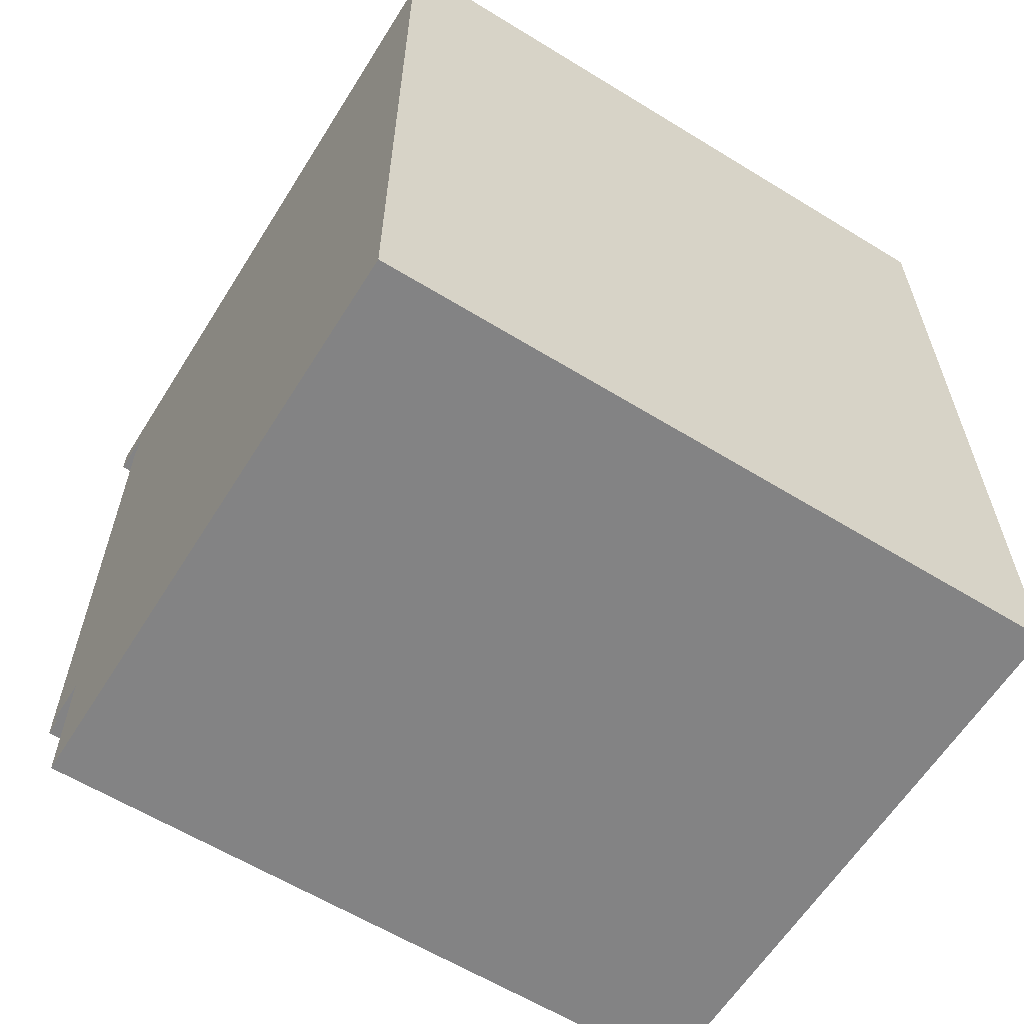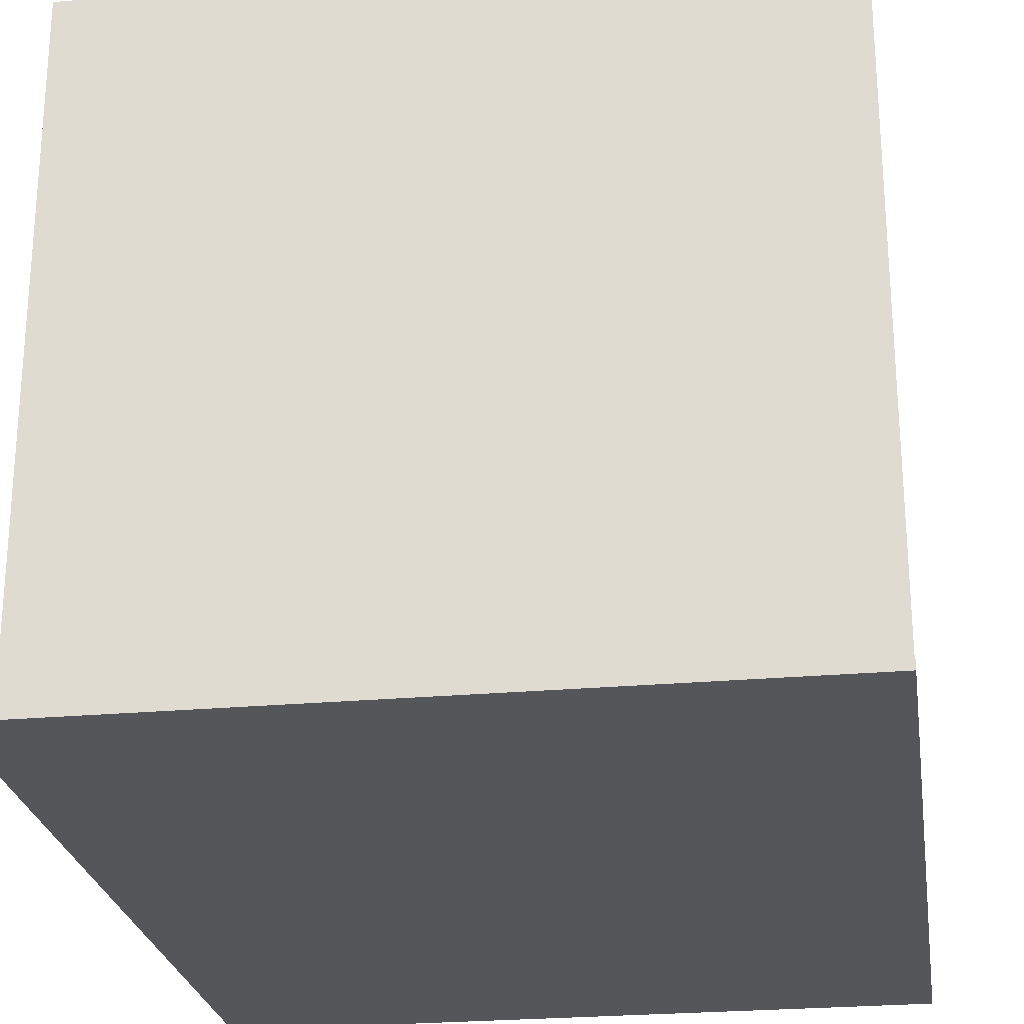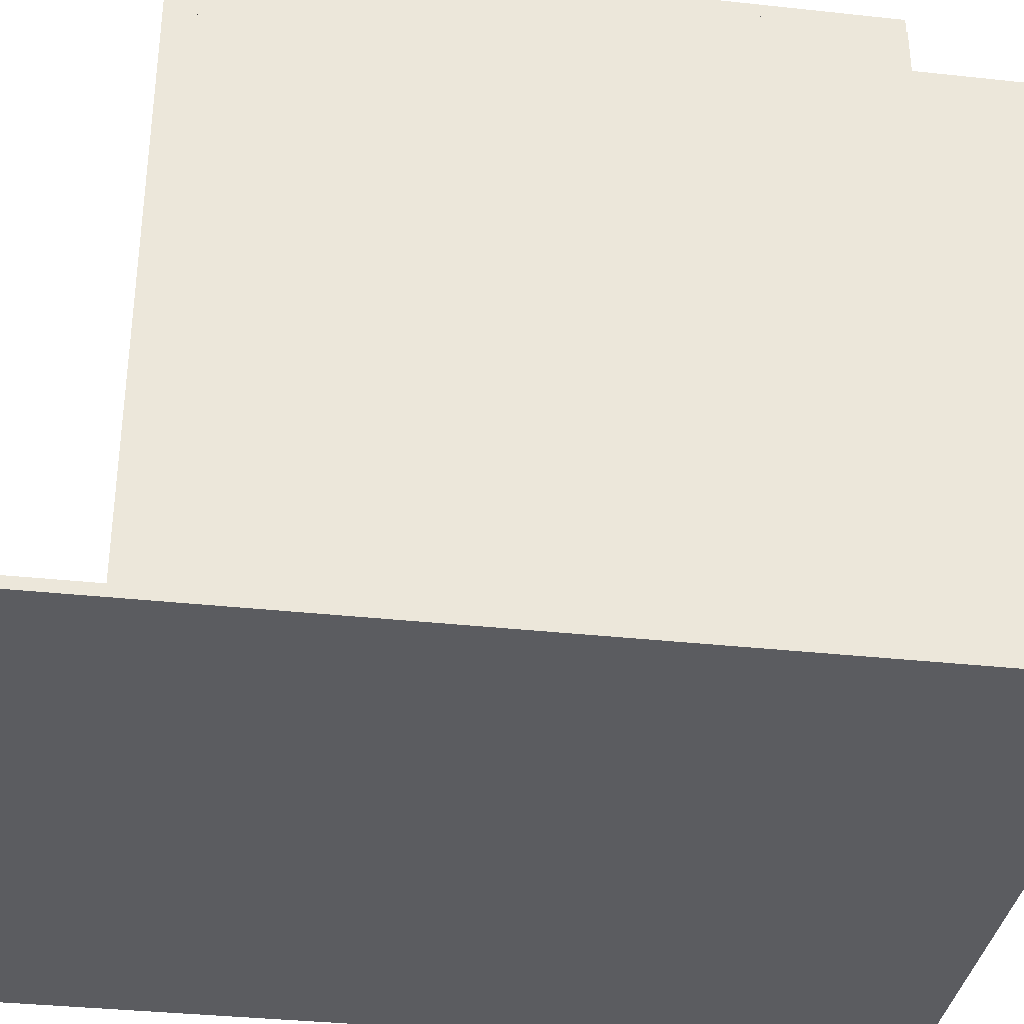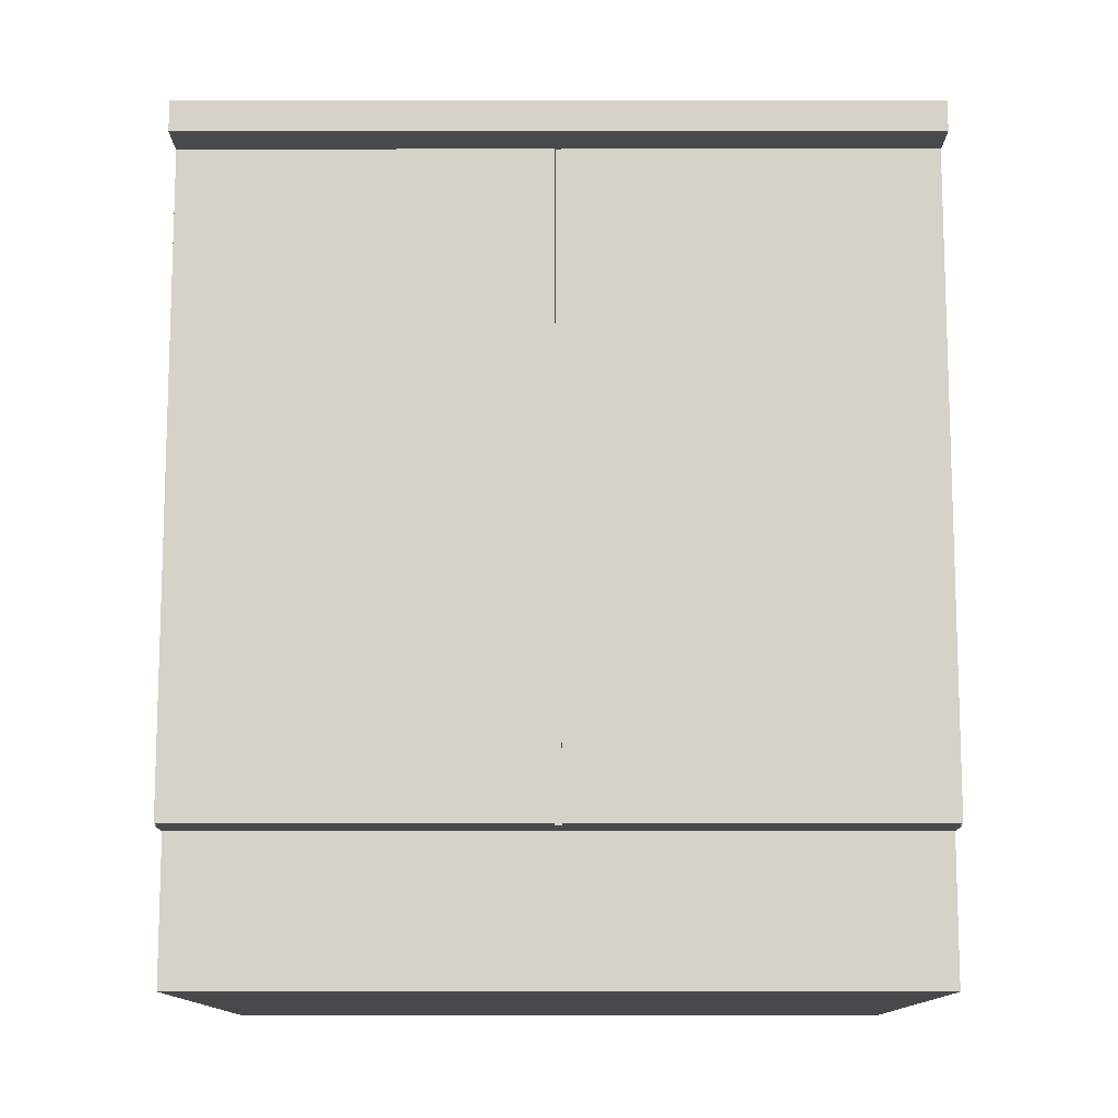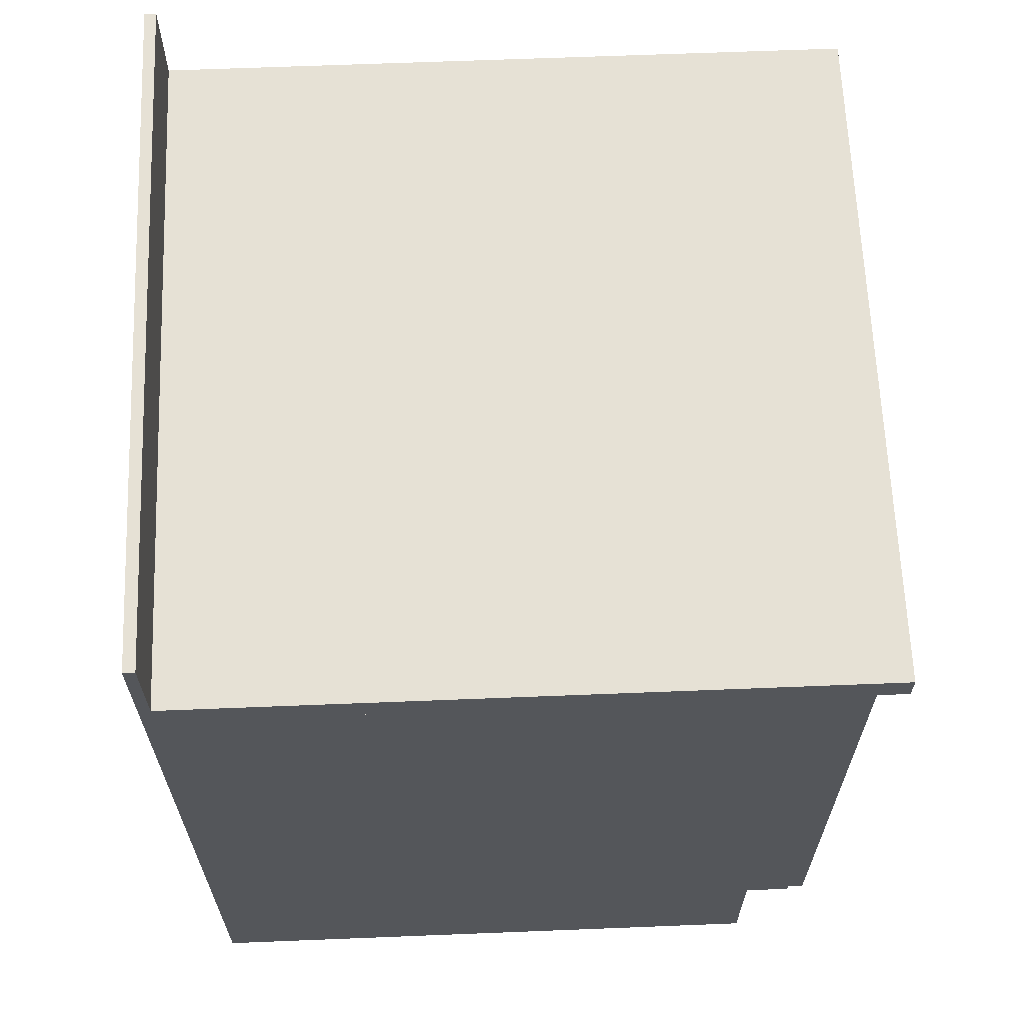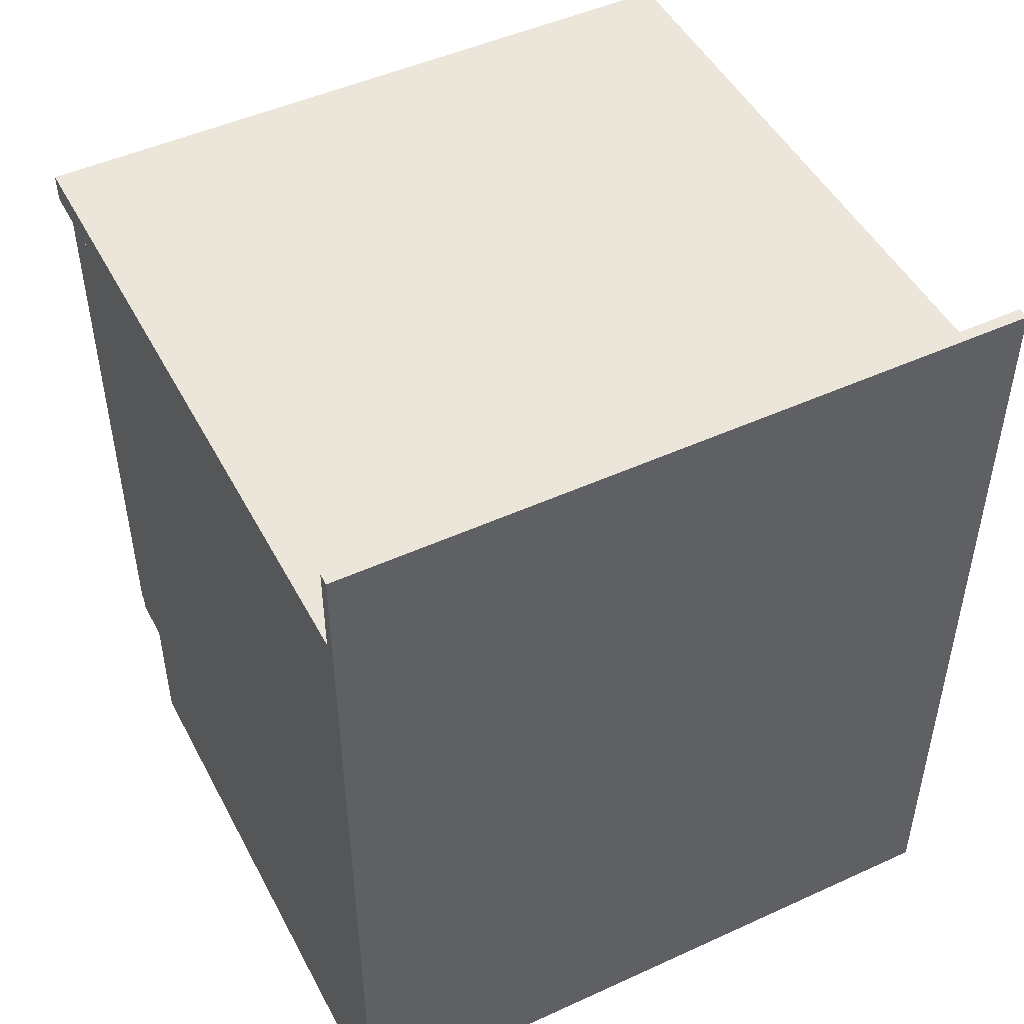
<metadata>
{"format":"obj","ext":"obj","renderer":"f3d","projection":"perspective","resolution":1024,"background":"white","views":[{"elev":-61.2,"azim":148.0,"up":"+Y"},{"elev":-25.1,"azim":-171.6,"up":"+Z"},{"elev":-34.8,"azim":-98.3,"up":"+Z"},{"elev":-12.1,"azim":0.1,"up":"+Y"},{"elev":64.5,"azim":-92.3,"up":"+Y"},{"elev":48.4,"azim":153.0,"up":"+Y"}]}
</metadata>
<code>
g Body_1
v 0.762 0.8255 0.7112
v 0.762 0.1524 0.7112
v 0.7588 0.8192 0.7112
v 0.7588 0.1524 0.7112
v 0.3842 0.8192 0.7112
v 0.3842 0.1524 0.7112
v 0.3778 0.8192 0.7112
v 0.3778 0.1524 0.7112
v 0.003175 0.8192 0.7112
v 0.003175 0.1524 0.7112
v 0 0.8255 0.7112
v 0 0.1524 0.7112
v 0.762 0 0
v 0.762 0 0.6604
v 0 0 0
v 0 0 0.6604
v 0.762 0.8255 0
v 0.762 0 0
v 0 0.8255 0
v 0 0 0
v 0.762 0.8255 0.7112
v 0.762 0.8255 0
v 0 0.8255 0.7112
v 0 0.8255 0
v 0.762 0.1524 0.7112
v 0.762 0.1524 0.6604
v 0.7588 0.1524 0.7302
v 0.7588 0.1524 0.7112
v 0.3842 0.1524 0.7302
v 0.3842 0.1524 0.7112
v 0.3778 0.1524 0.7302
v 0.3778 0.1524 0.7112
v 0.003175 0.1524 0.7302
v 0.003175 0.1524 0.7112
v 0 0.1524 0.7112
v 0 0.1524 0.6604
v 0.762 0 0.6604
v 0.762 0.1524 0.6604
v 0 0 0.6604
v 0 0.1524 0.6604
v 0.762 0 0.6604
v 0.762 0 0
v 0.762 0.1524 0.6604
v 0.762 0.8255 0
v 0.762 0.1524 0.7112
v 0.762 0.8255 0.7112
v 0 0.1524 0.7112
v 0 0.8255 0.7112
v 0 0.1524 0.6604
v 0 0.8255 0
v 0 0 0.6604
v 0 0 0
v 0.003175 0.1524 0.7302
v 0.003175 0.8192 0.7302
v 0.003175 0.1524 0.7112
v 0.003175 0.8192 0.7112
v 0.3778 0.8192 0.7302
v 0.3778 0.1524 0.7302
v 0.3778 0.8192 0.7112
v 0.3778 0.1524 0.7112
v 0.003175 0.8192 0.7302
v 0.3778 0.8192 0.7302
v 0.003175 0.8192 0.7112
v 0.3778 0.8192 0.7112
v 0.3778 0.1524 0.7302
v 0.3778 0.8192 0.7302
v 0.003175 0.1524 0.7302
v 0.003175 0.8192 0.7302
v 0.3842 0.1524 0.7302
v 0.3842 0.8192 0.7302
v 0.3842 0.1524 0.7112
v 0.3842 0.8192 0.7112
v 0.7588 0.8192 0.7302
v 0.7588 0.1524 0.7302
v 0.7588 0.8192 0.7112
v 0.7588 0.1524 0.7112
v 0.3842 0.8192 0.7302
v 0.7588 0.8192 0.7302
v 0.3842 0.8192 0.7112
v 0.7588 0.8192 0.7112
v 0.7588 0.1524 0.7302
v 0.7588 0.8192 0.7302
v 0.3842 0.1524 0.7302
v 0.3842 0.8192 0.7302
f 4 2 3
f 2 1 3
f 3 1 5
f 12 10 11
f 10 9 11
f 11 9 7
f 8 6 7
f 6 5 7
f 7 5 11
f 5 1 11
f 13 14 15
f 14 16 15
f 17 18 19
f 18 20 19
f 21 22 23
f 22 24 23
f 32 31 33
f 35 36 34
f 36 26 34
f 26 25 28
f 27 29 28
f 29 30 28
f 28 30 26
f 30 32 26
f 26 32 34
f 32 33 34
f 37 38 39
f 38 40 39
f 41 42 43
f 42 44 43
f 43 44 45
f 44 46 45
f 47 48 49
f 48 50 49
f 49 50 51
f 50 52 51
f 53 54 55
f 54 56 55
f 57 58 59
f 58 60 59
f 61 62 63
f 62 64 63
f 65 66 67
f 66 68 67
f 69 70 71
f 70 72 71
f 73 74 75
f 74 76 75
f 77 78 79
f 78 80 79
f 81 82 83
f 82 84 83
g Body_2
v 1.555e-18 0.9588 0.0127
v 0 0.9588 0
v 1.555e-18 0.8572 0.0127
v 0 0.8255 0
v 9.332e-17 0.8572 0.762
v 9.332e-17 0.8255 0.762
v 0.762 0.8572 0.762
v 9.332e-17 0.8572 0.762
v 0.762 0.8255 0.762
v 9.332e-17 0.8255 0.762
v 0.762 0.8572 0.762
v 0.762 0.8255 0.762
v 0.762 0.8572 0.0127
v 0.762 0.8255 0
v 0.762 0.9588 0.0127
v 0.762 0.9588 0
v 0 0.9588 0
v 0.762 0.9588 0
v 0 0.8255 0
v 0.762 0.8255 0
v 9.332e-17 0.8572 0.762
v 0.762 0.8572 0.762
v 1.555e-18 0.8572 0.0127
v 0.762 0.8572 0.0127
v 0.762 0.8255 0
v 0.762 0.8255 0.762
v 0 0.8255 0
v 9.332e-17 0.8255 0.762
v 0.762 0.9588 0.0127
v 1.555e-18 0.9588 0.0127
v 0.762 0.8572 0.0127
v 1.555e-18 0.8572 0.0127
v 0.762 0.9588 0.0127
v 0.762 0.9588 0
v 1.555e-18 0.9588 0.0127
v 0 0.9588 0
f 85 86 87
f 86 88 87
f 87 88 89
f 88 90 89
f 91 92 93
f 92 94 93
f 95 96 97
f 96 98 97
f 97 98 99
f 98 100 99
f 101 102 103
f 102 104 103
f 105 106 107
f 106 108 107
f 109 110 111
f 110 112 111
f 113 114 115
f 114 116 115
f 117 118 119
f 118 120 119

</code>
